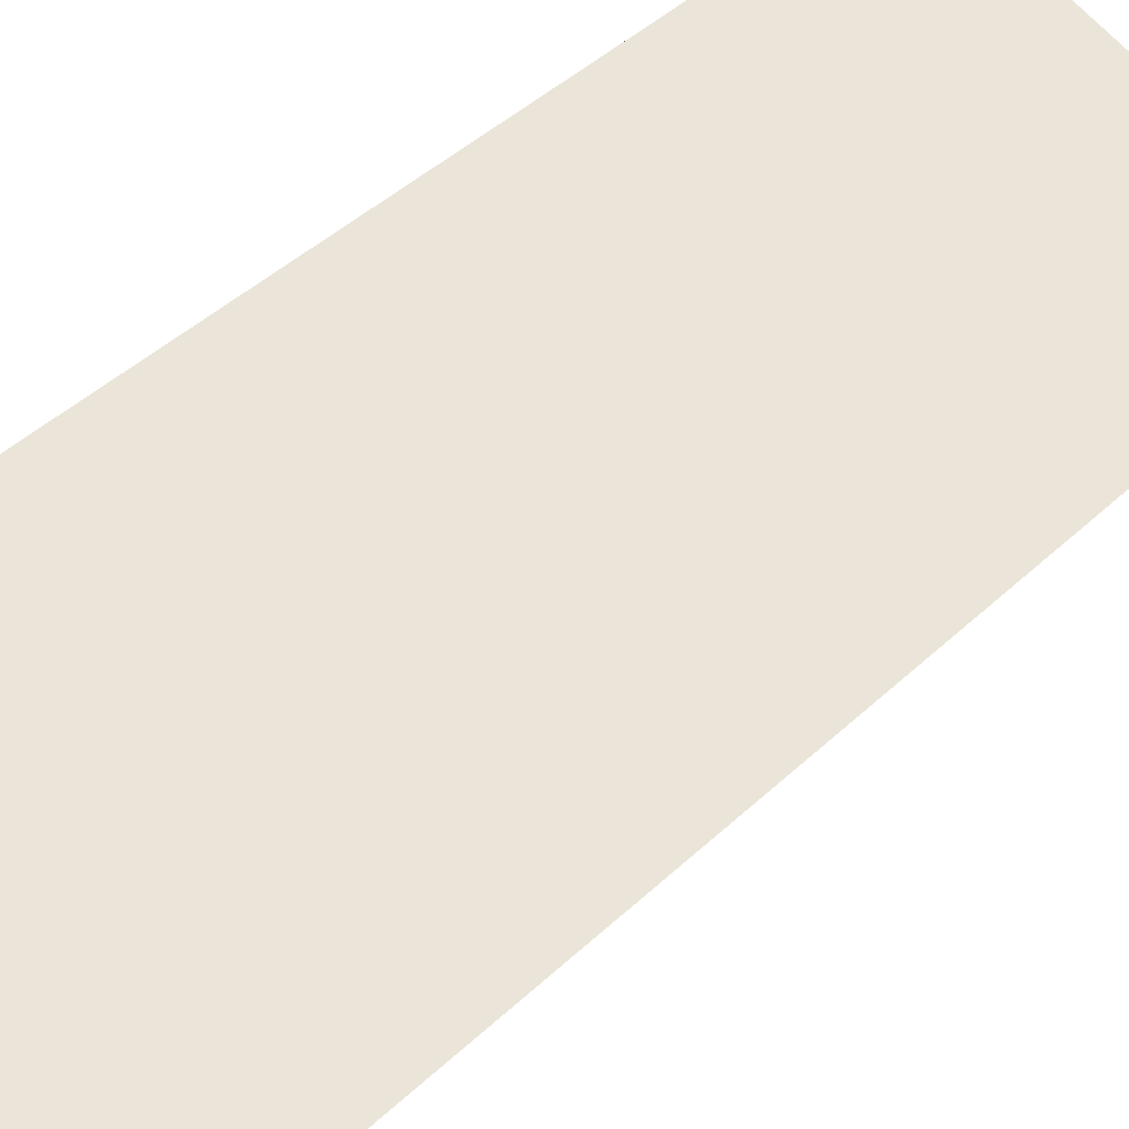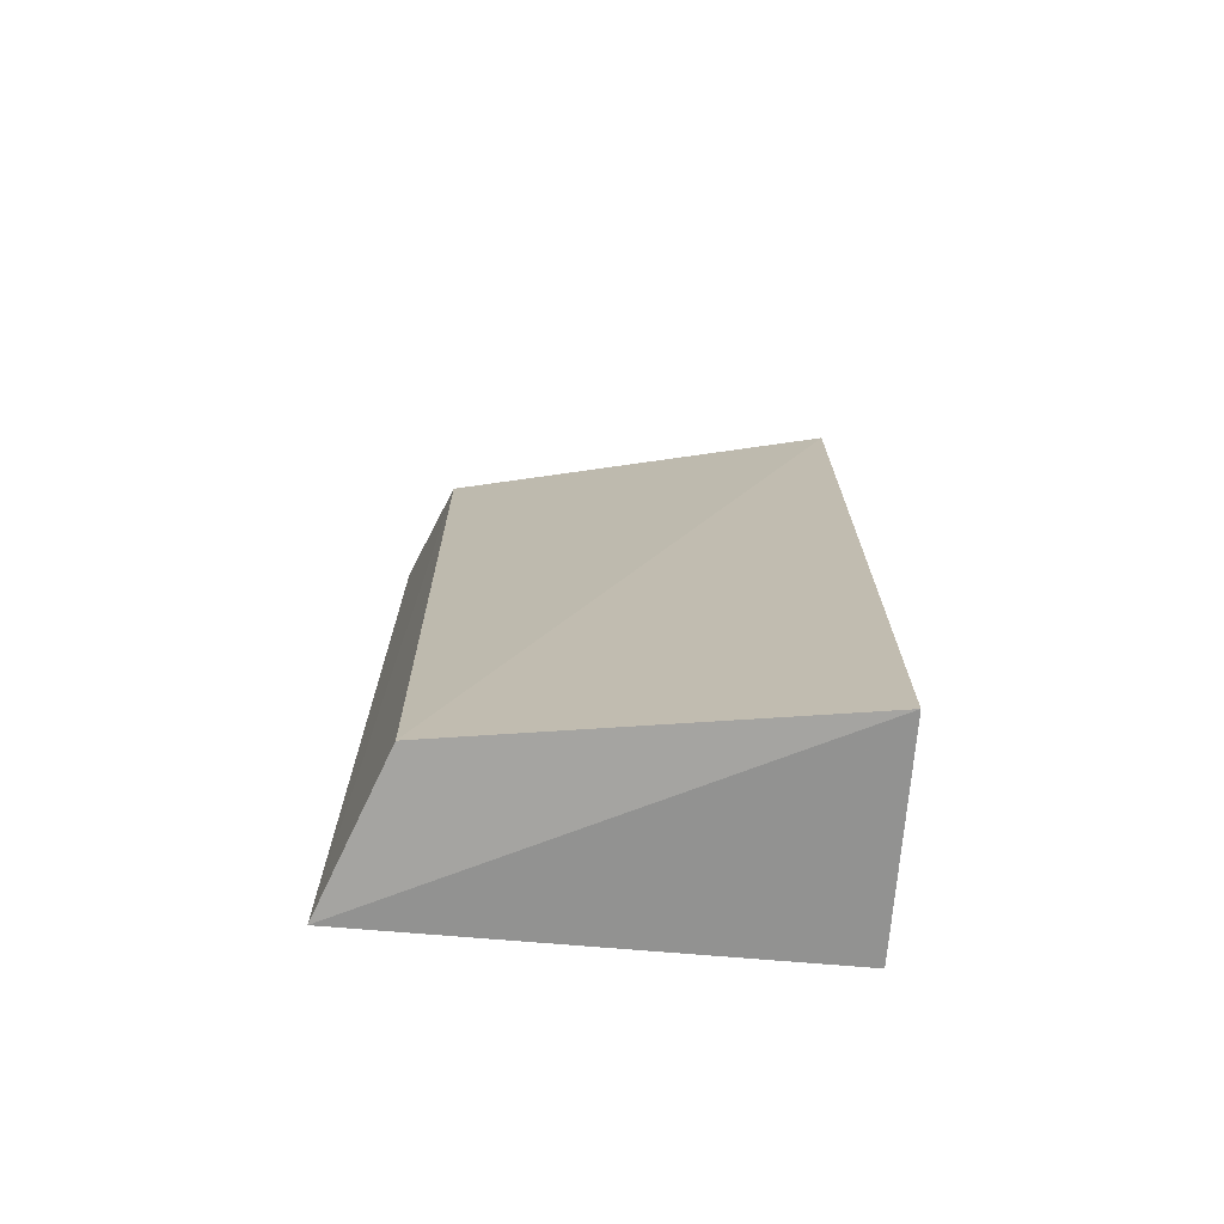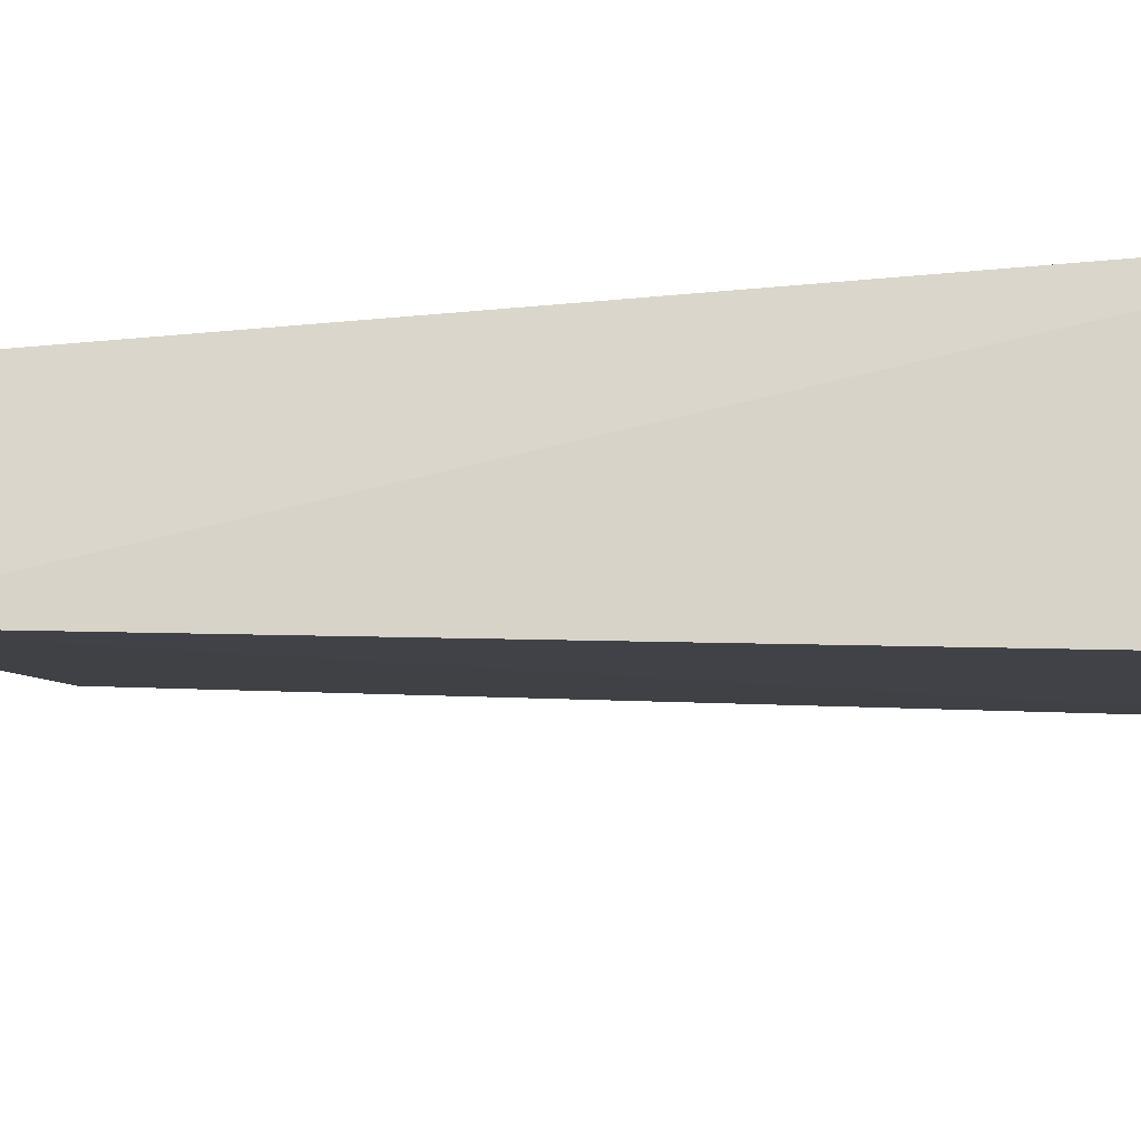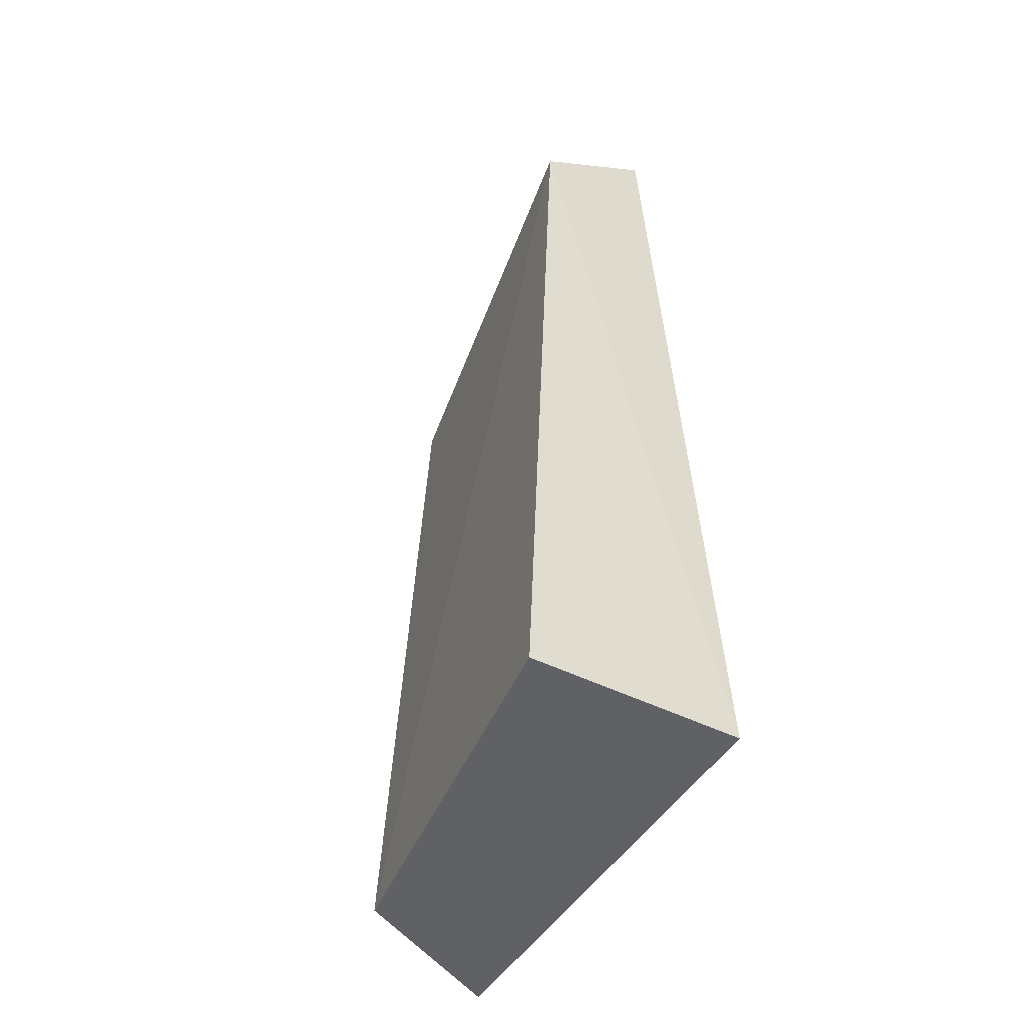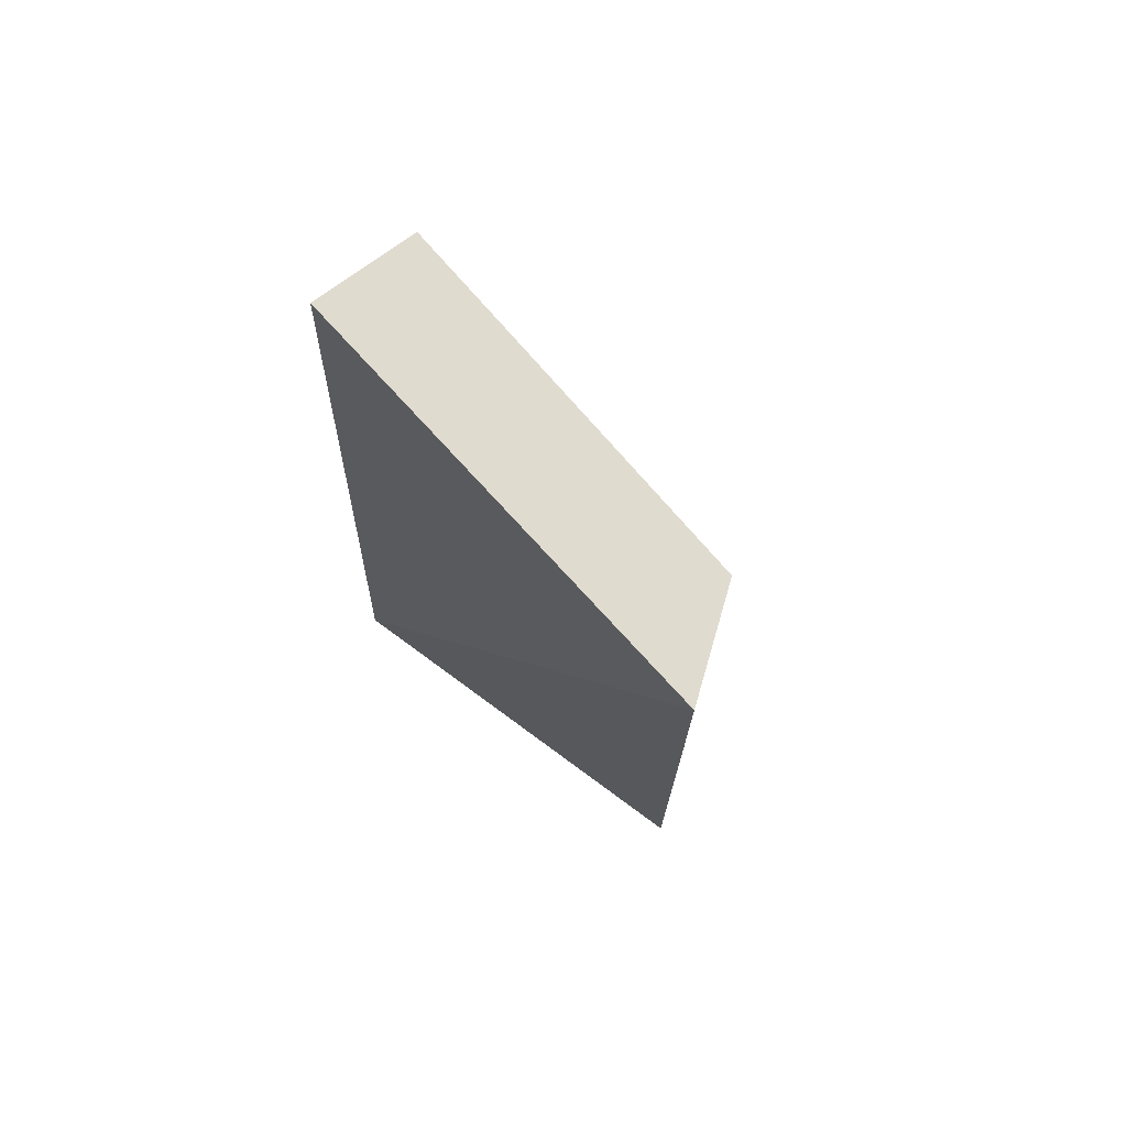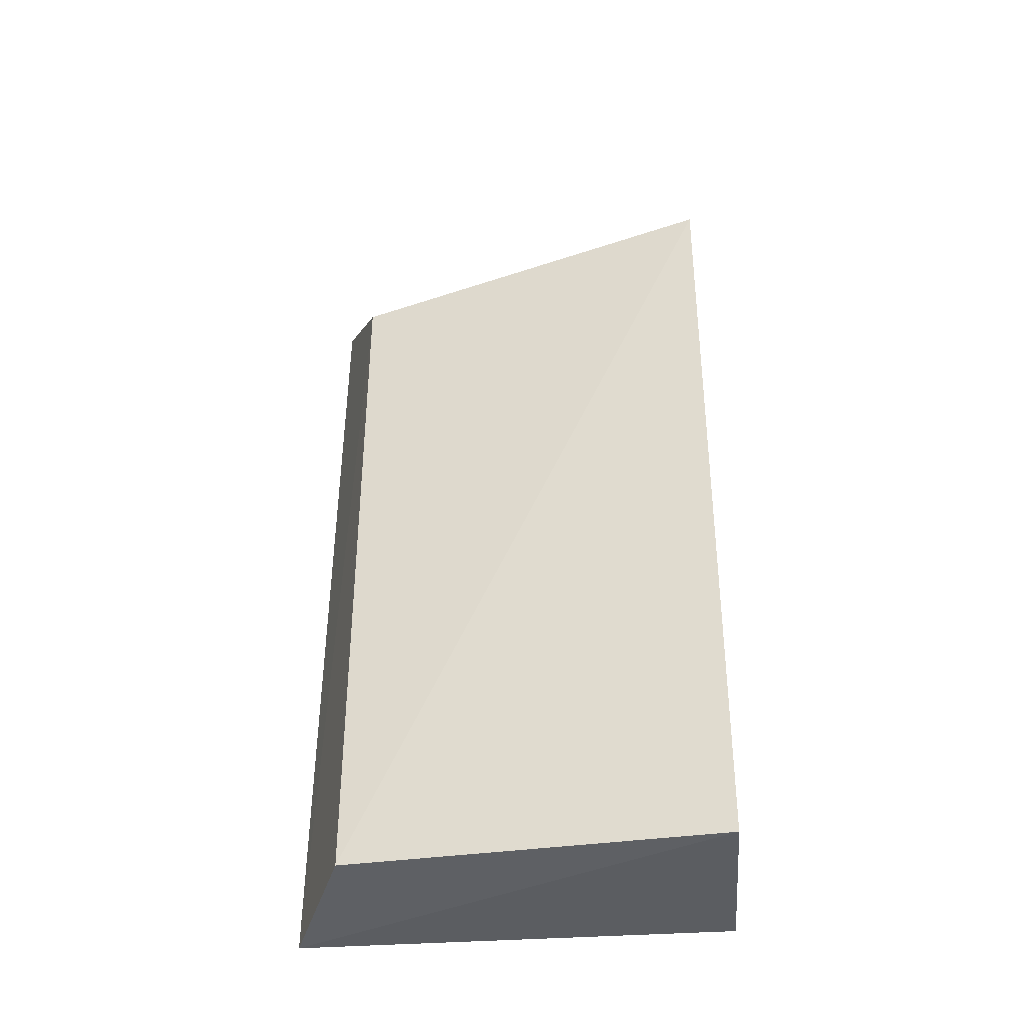
<metadata>
{"format":"obj","ext":"obj","renderer":"f3d","projection":"perspective","resolution":1024,"background":"white","views":[{"elev":57.3,"azim":-132.5,"up":"+Y"},{"elev":-70.5,"azim":-4.4,"up":"+Z"},{"elev":-16.0,"azim":94.5,"up":"+Y"},{"elev":-50.6,"azim":58.2,"up":"+Z"},{"elev":75.8,"azim":-143.0,"up":"+Z"},{"elev":-40.2,"azim":4.3,"up":"+Z"}]}
</metadata>
<code>
v 0.003942 -0.1031 0.03389
v 0.004086 -0.1075 0.03025
v 0.003876 -0.1013 0.00188
v -0.0107 -0.1015 0.001715
v -0.0106 -0.1009 0.0311
v 0.003831 -0.1086 0.00135
v -0.008733 -0.1066 0.001873
v -0.008969 -0.1053 0.02793
f 1 2 3
f 5 2 1
f 5 1 3
f 5 3 4
f 6 3 2
f 6 4 3
f 7 4 6
f 7 6 2
f 8 5 4
f 8 4 7
f 8 7 2
f 8 2 5

</code>
